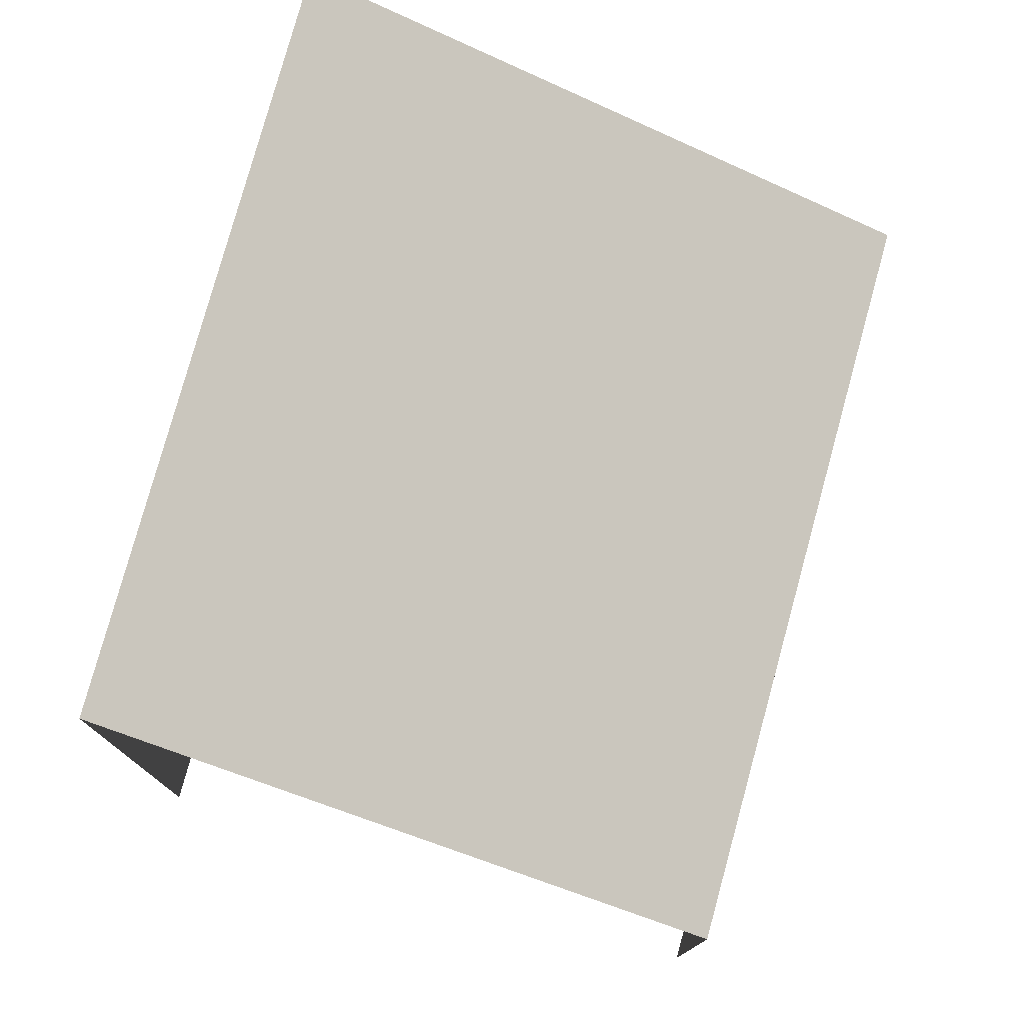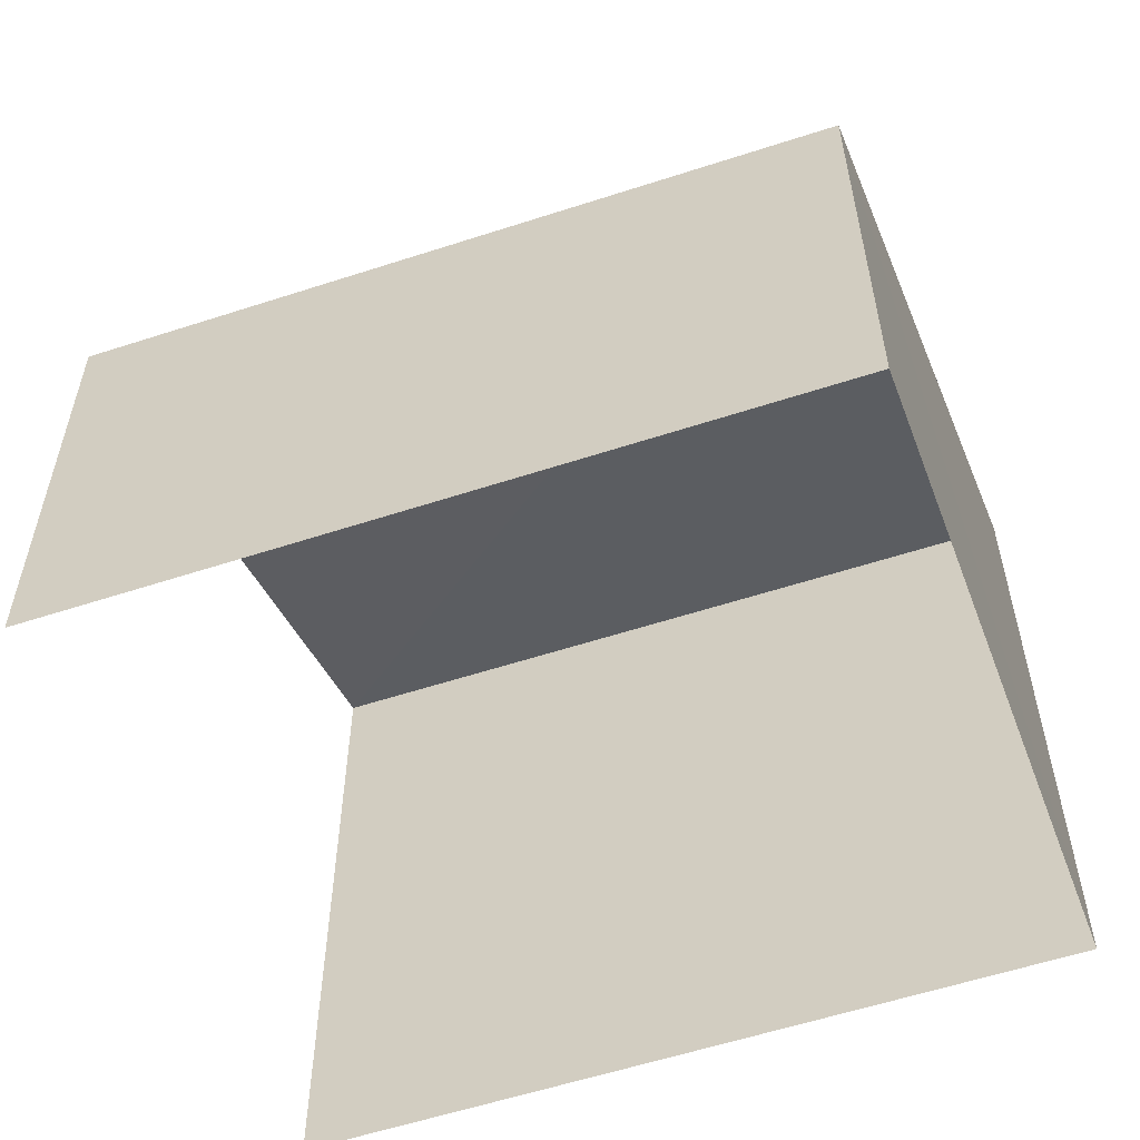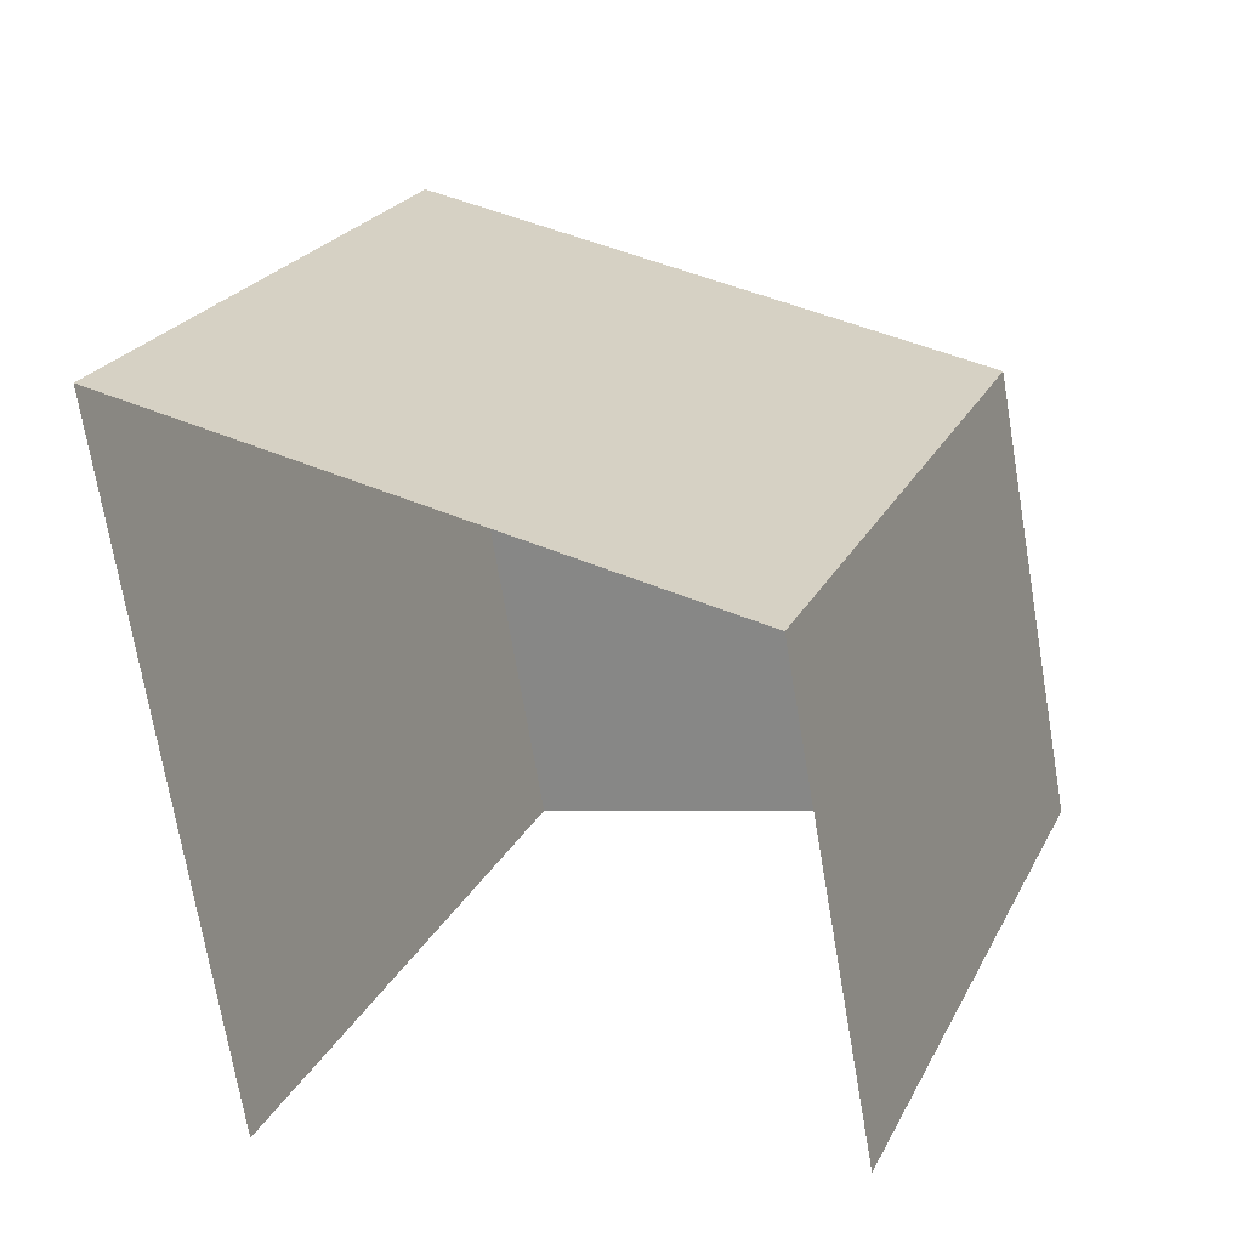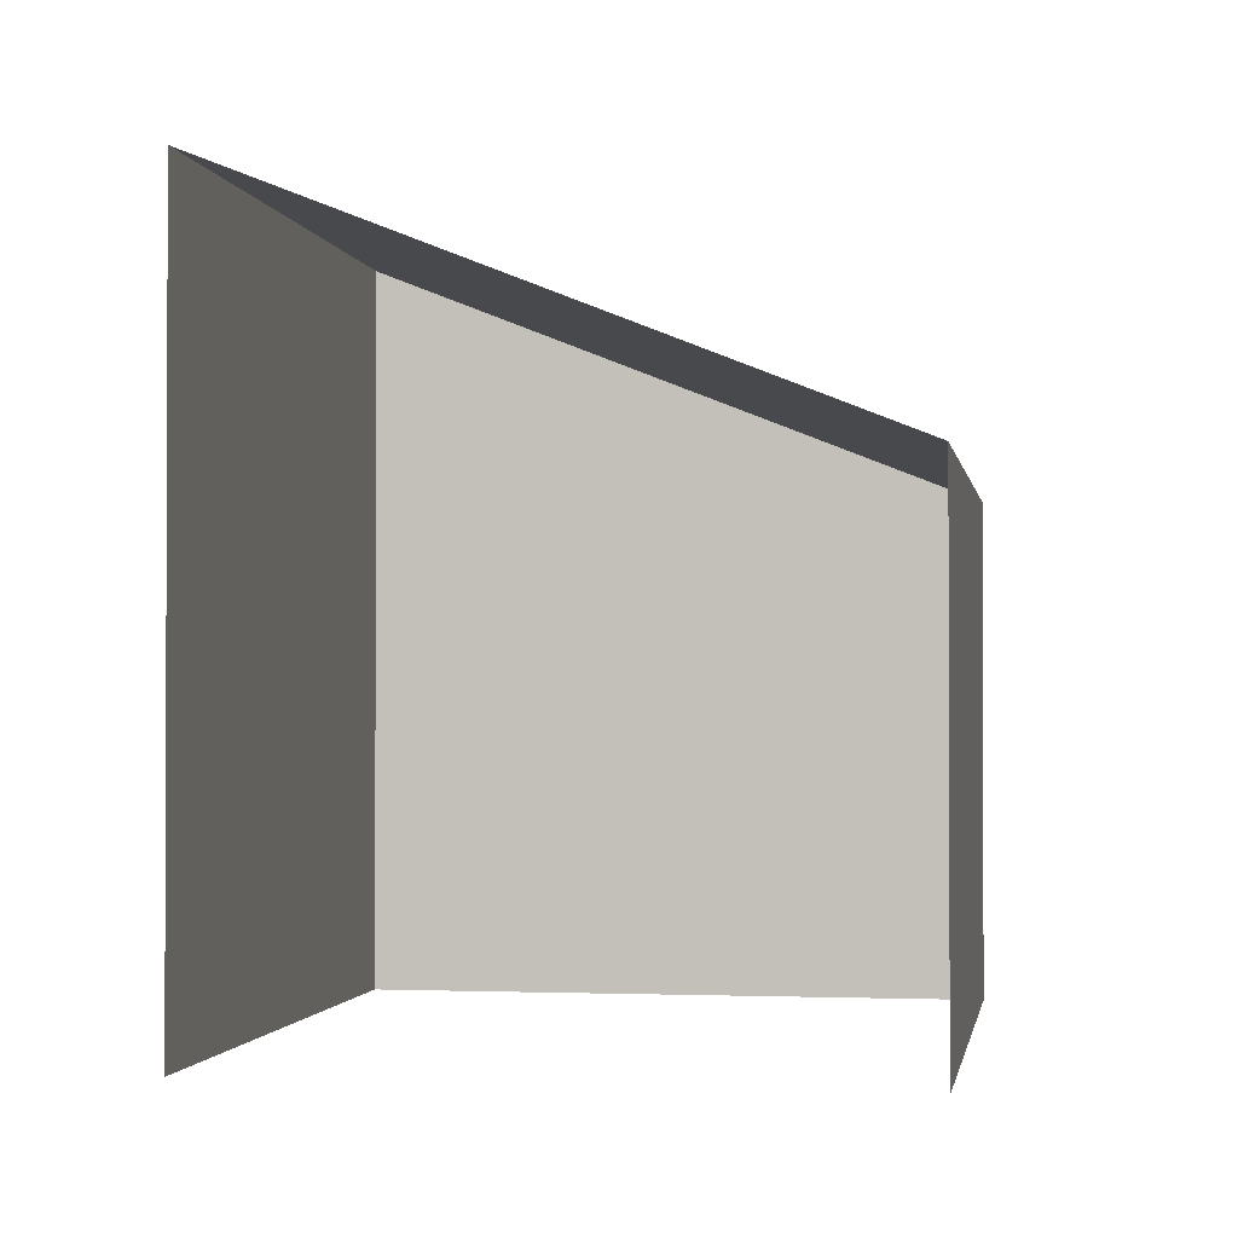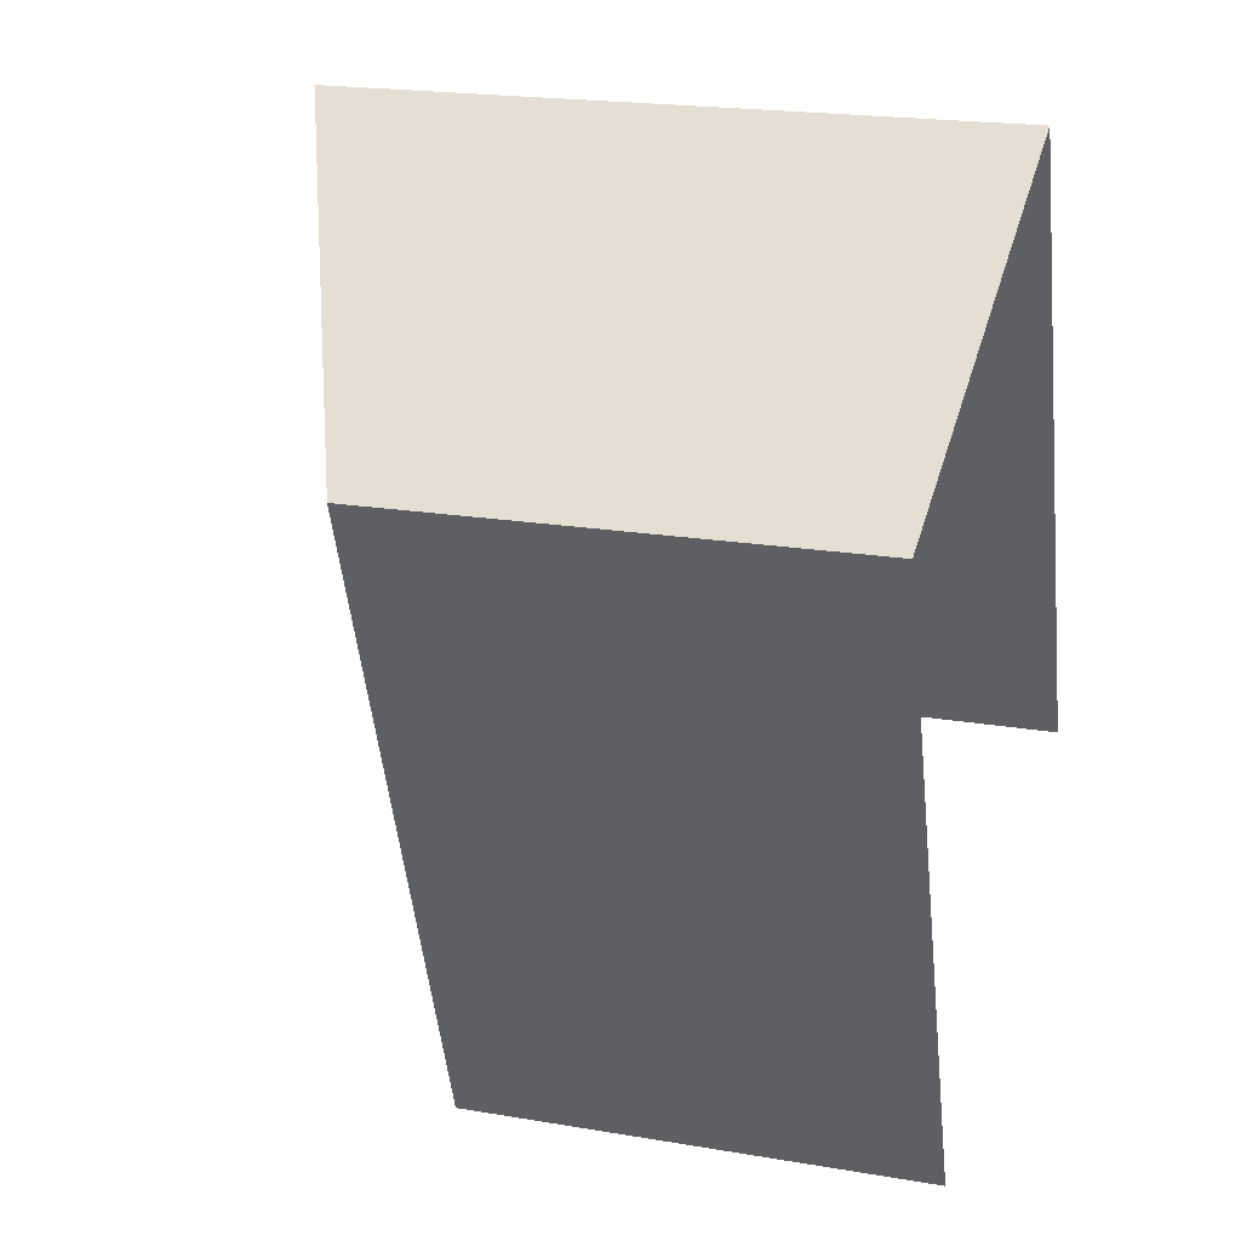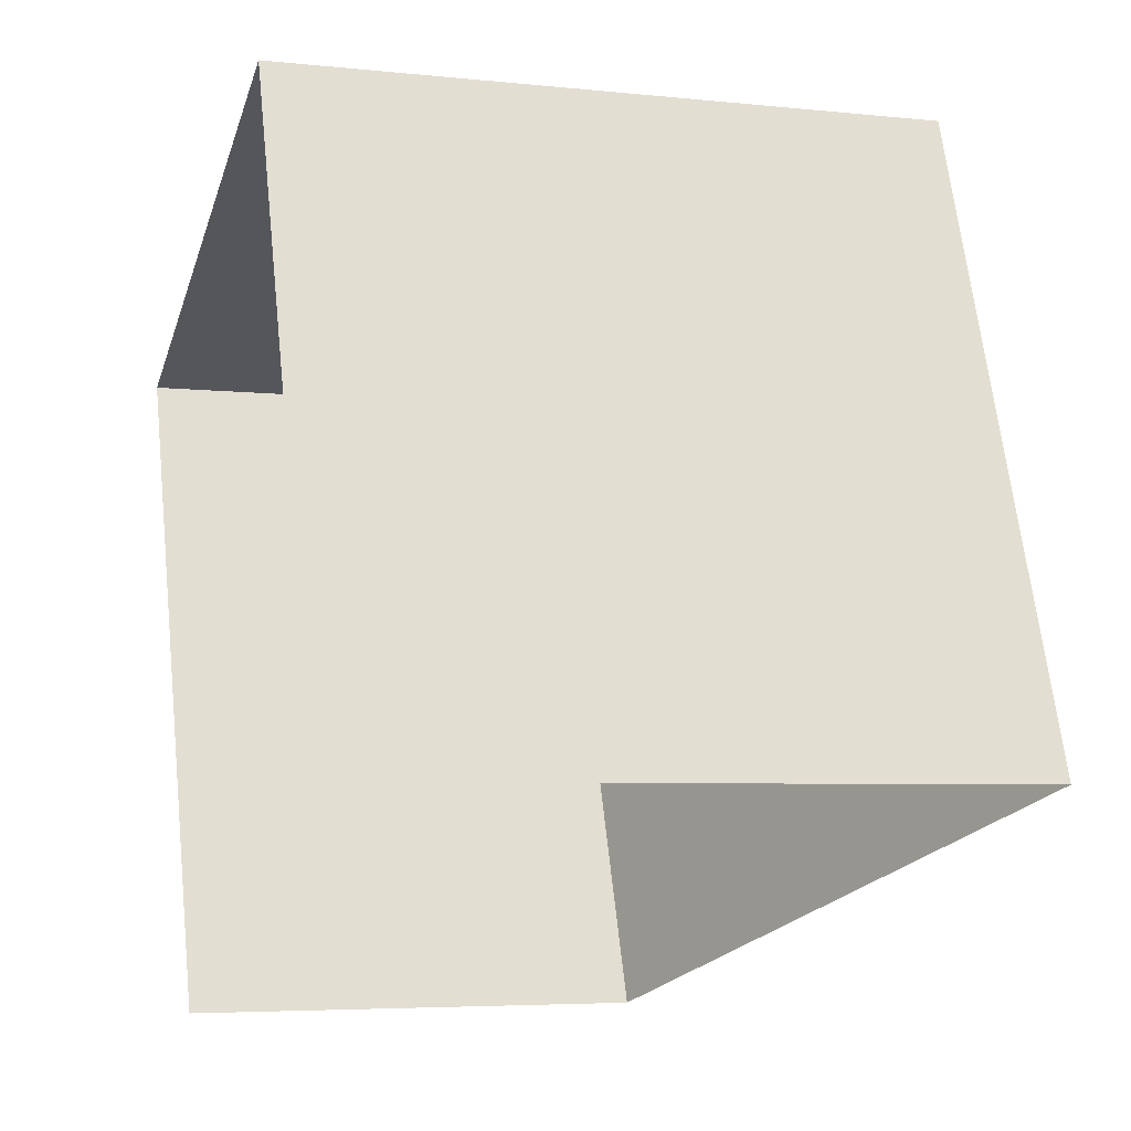
<metadata>
{"format":"obj","ext":"obj","renderer":"f3d","projection":"perspective","resolution":1024,"background":"white","views":[{"elev":78.2,"azim":-5.0,"up":"+Z"},{"elev":-58.7,"azim":88.1,"up":"+Z"},{"elev":-71.7,"azim":9.6,"up":"+Y"},{"elev":-1.4,"azim":-12.0,"up":"+Z"},{"elev":20.1,"azim":107.4,"up":"+Y"},{"elev":-5.3,"azim":-108.3,"up":"+Y"}]}
</metadata>
<code>
v -2.247e+05 -1.282e+05 13.53
v -2.247e+05 -1.282e+05 13.53
v -2.247e+05 -1.282e+05 13.53
v -2.247e+05 -1.282e+05 13.53
v -2.247e+05 -1.282e+05 18.92
v -2.247e+05 -1.282e+05 21.59
v -2.247e+05 -1.282e+05 18.92
v -2.247e+05 -1.282e+05 21.59
f 1 2 3
f 1 4 2
f 7 1 3
f 7 6 1
f 5 6 7
f 5 8 6
f 6 4 1
f 6 8 4
f 5 2 4
f 8 5 4
f 7 3 2
f 5 7 2

</code>
